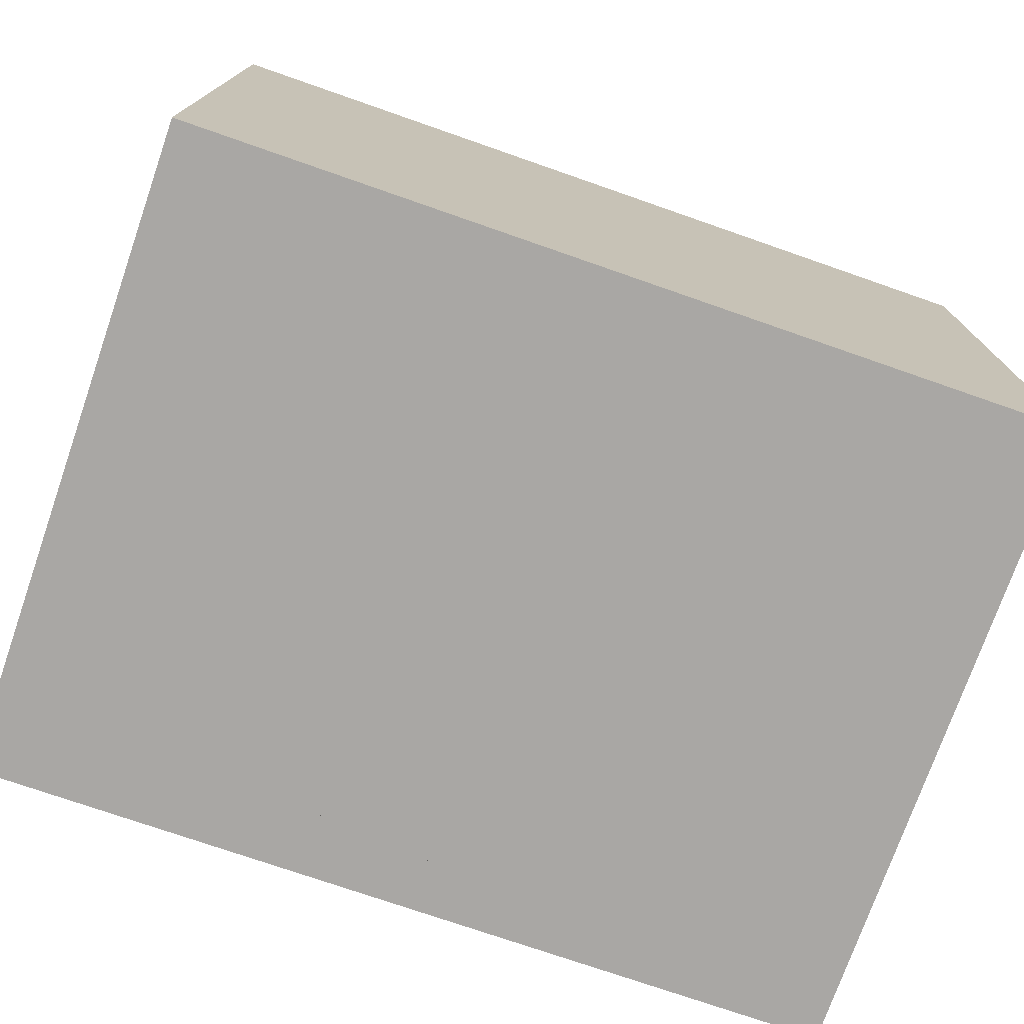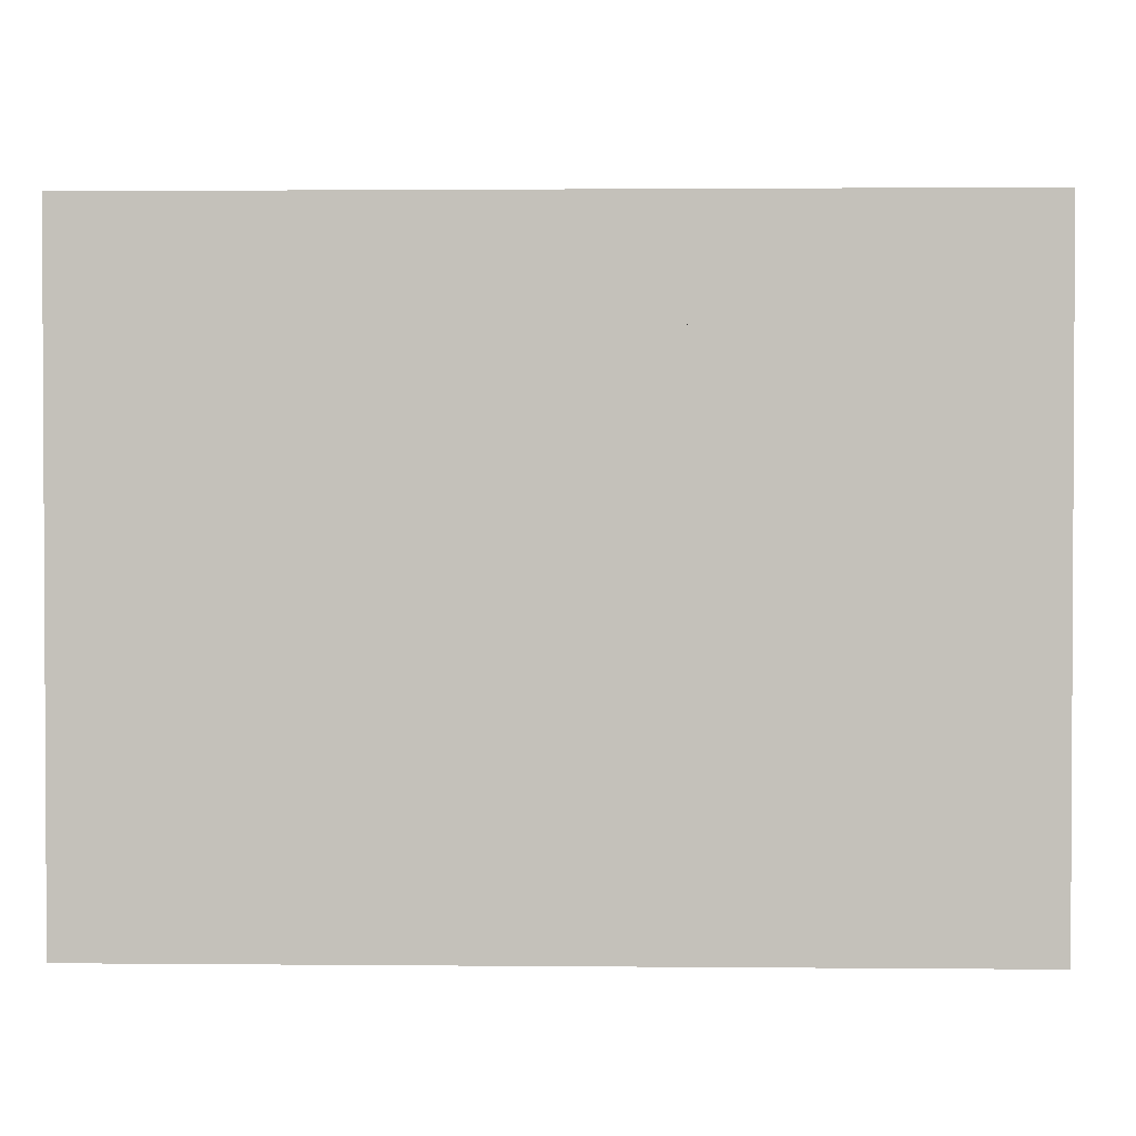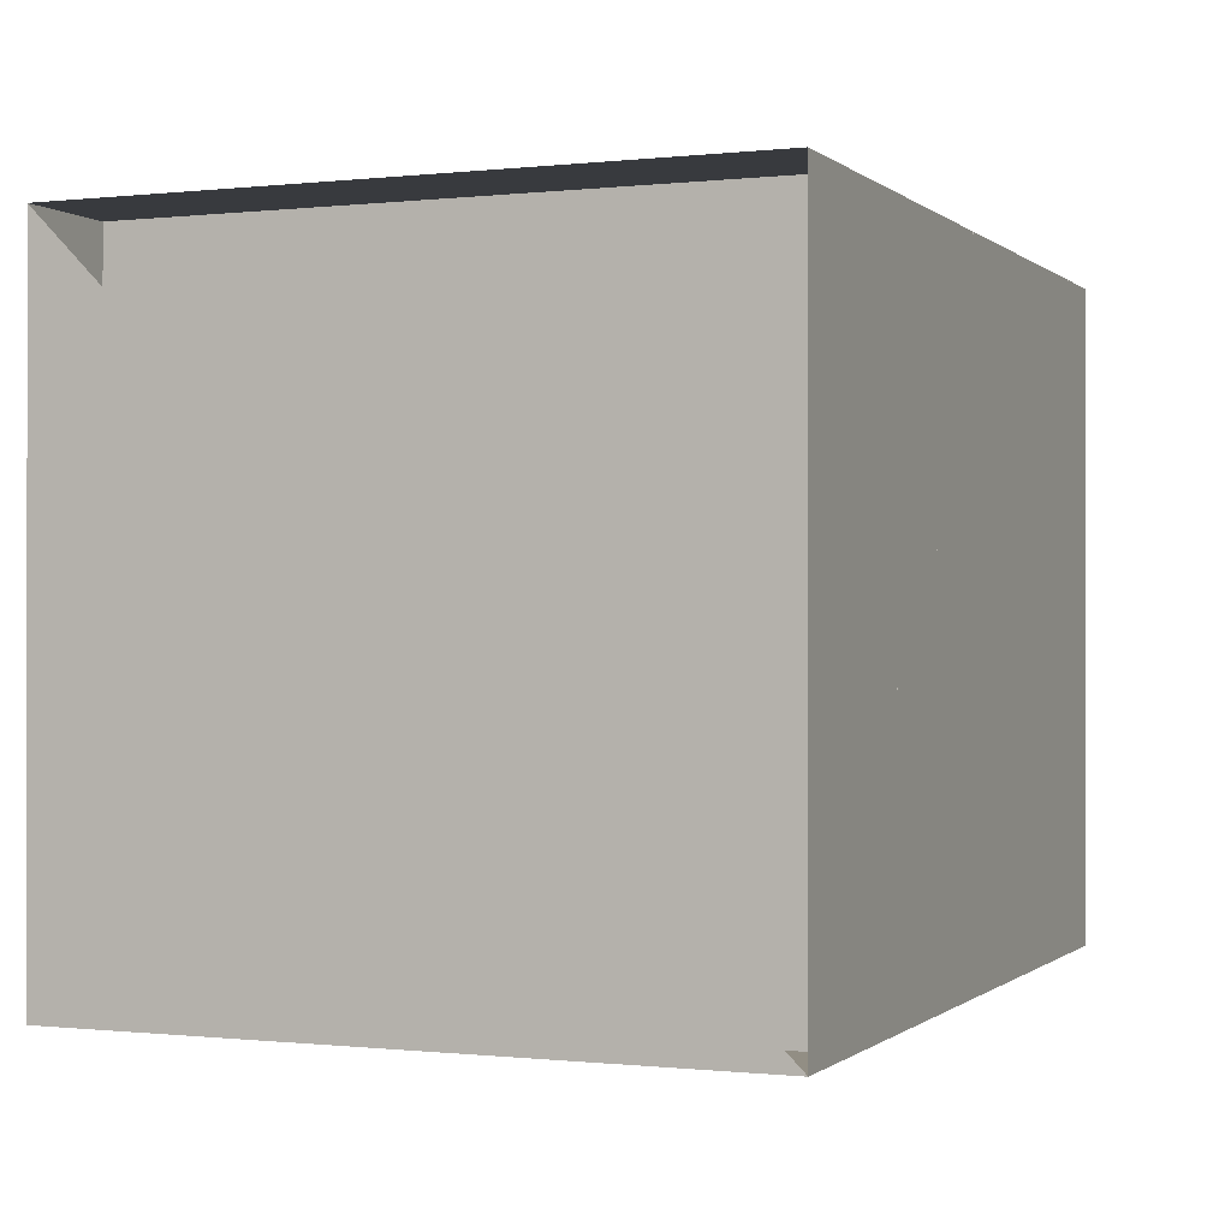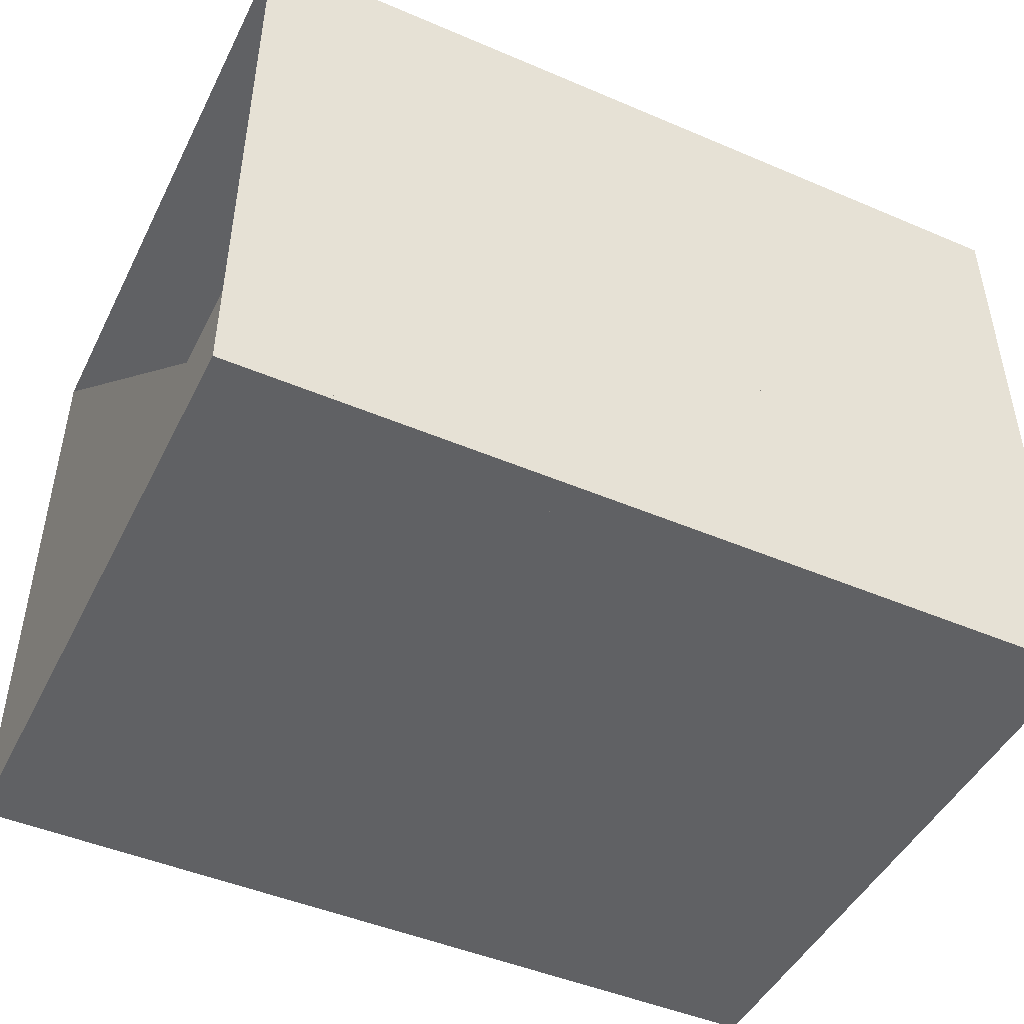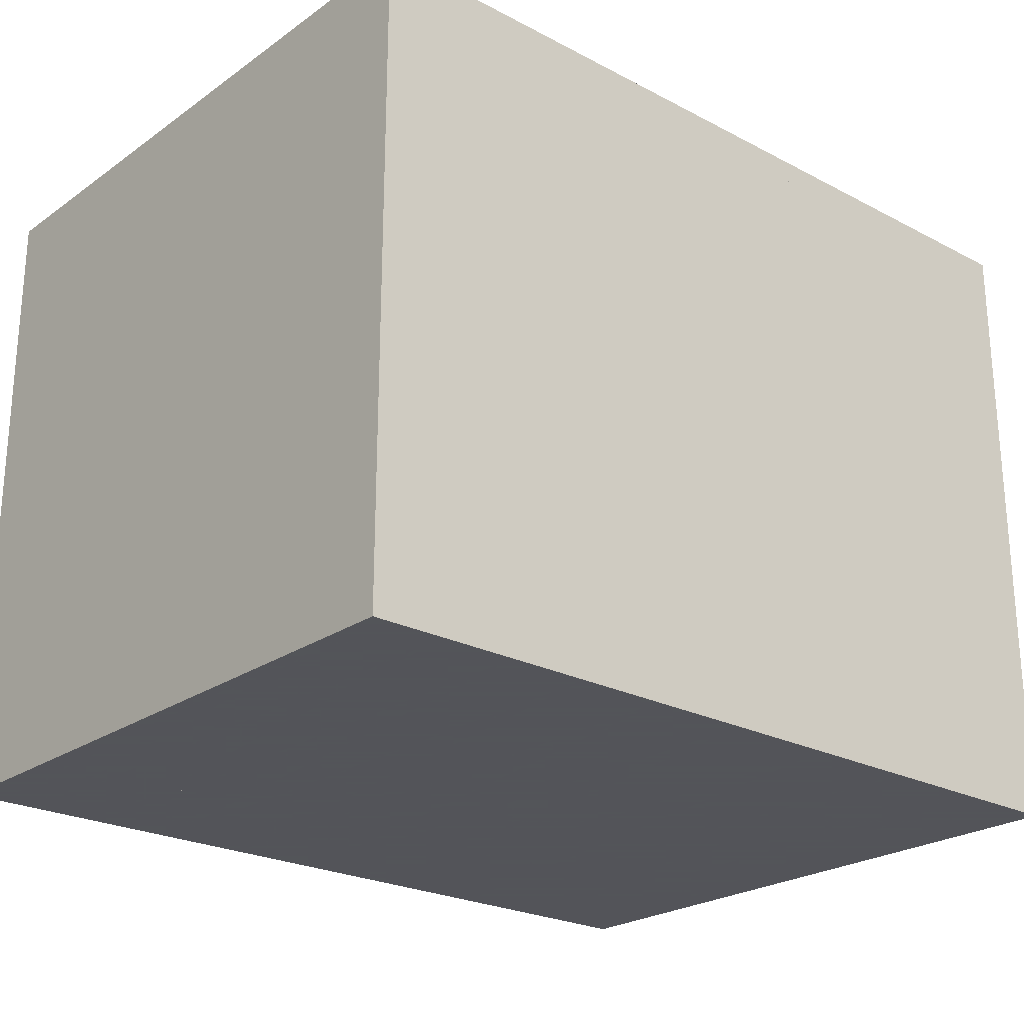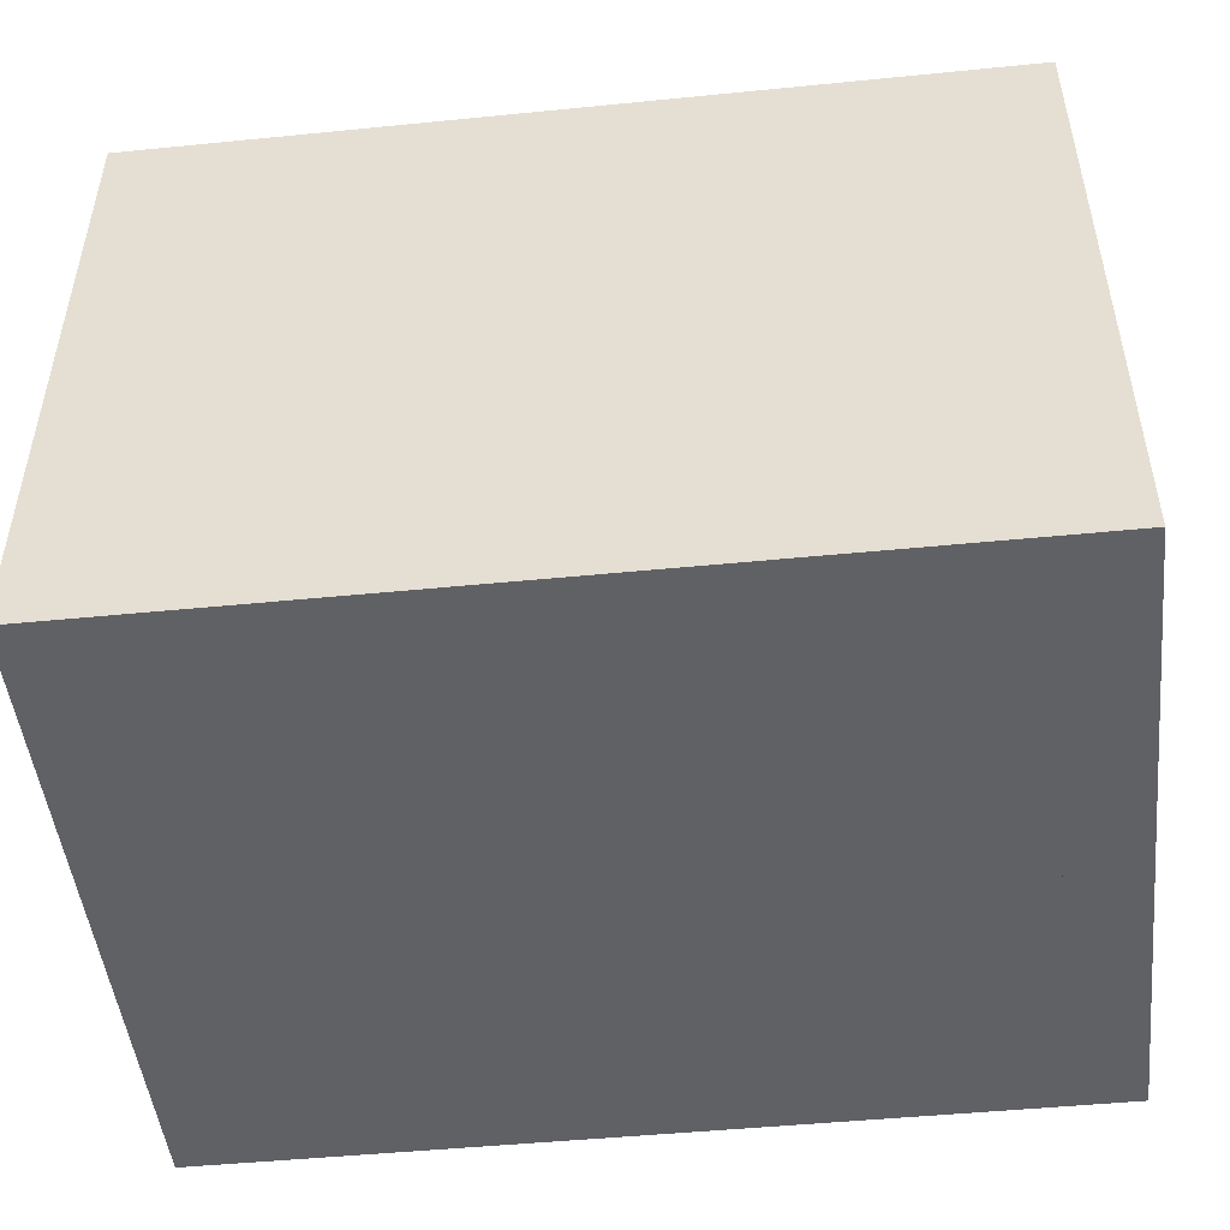
<metadata>
{"format":"obj","ext":"obj","renderer":"f3d","projection":"perspective","resolution":1024,"background":"white","views":[{"elev":-74.8,"azim":-19.2,"up":"+Y"},{"elev":1.7,"azim":1.9,"up":"+Z"},{"elev":-0.3,"azim":-67.4,"up":"+Y"},{"elev":-46.9,"azim":-25.8,"up":"+Y"},{"elev":-23.9,"azim":139.0,"up":"+Z"},{"elev":-48.6,"azim":6.3,"up":"+Y"}]}
</metadata>
<code>
v 0 -1 -1
v 0 -1 1
v 0 1 1
v 0 1 -1
v 0.3297 -1 -1
v 0.3297 -1 1
v 0.3297 1 1
v 0.3297 1 -1
v 0.6639 -1 -1
v 0.6639 -1 1
v 0.6639 1 1
v 0.6639 1 -1
v 1.007 -1 -1
v 1.007 -1 1
v 1.007 1 1
v 1.007 1 -1
v 1.35 -1 -1
v 1.35 -1 1
v 1.35 1 1
v 1.35 1 -1
v 1.662 -1 -1
v 1.662 -1 1
v 1.662 1 1
v 1.662 1 -1
v 1.939 -1 -1
v 1.939 -1 1
v 1.939 1 1
v 1.939 1 -1
v 2.189 -1 -1
v 2.189 -1 1
v 2.189 1 1
v 2.189 1 -1
v 2.421 -1 -1
v 2.421 -1 1
v 2.421 1 1
v 2.421 1 -1
v 2.648 -1 -1
v 2.648 -1 1
v 2.648 1 1
v 2.648 1 -1
f 1 2 4 5
f 5 6 7 8
f 5 6 2 1
f 6 7 3 2
f 7 8 4 3
f 8 5 1 4
f 9 10 11 12
f 9 10 6 5
f 10 11 7 6
f 11 12 8 7
f 12 9 5 8
f 13 14 15 16
f 13 14 10 9
f 14 15 11 10
f 15 16 12 11
f 16 13 9 12
f 17 18 19 20
f 17 18 14 13
f 18 19 15 14
f 19 20 16 15
f 20 17 13 16
f 21 22 23 24
f 21 22 18 17
f 22 23 19 18
f 23 24 20 19
f 24 21 17 20
f 25 26 27 28
f 25 26 22 21
f 26 27 23 22
f 27 28 24 23
f 28 25 21 24
f 29 30 31 32
f 29 30 26 25
f 30 31 27 26
f 31 32 28 27
f 32 29 25 28
f 33 34 35 36
f 33 34 30 29
f 34 35 31 30
f 35 36 32 31
f 36 33 29 32
f 37 38 39 40
f 37 38 34 33
f 38 39 35 34
f 39 40 36 35
f 40 37 33 36

</code>
